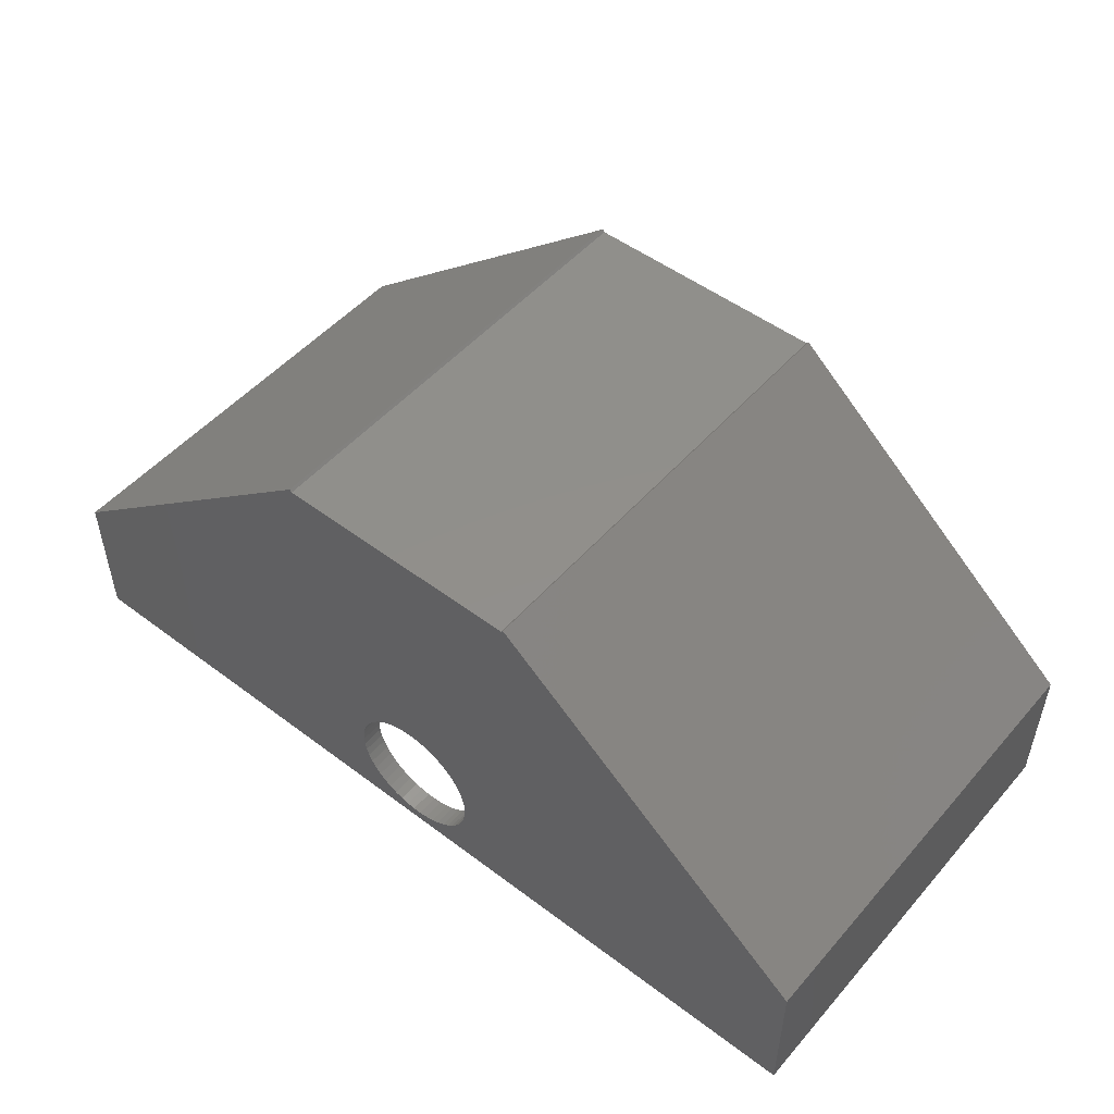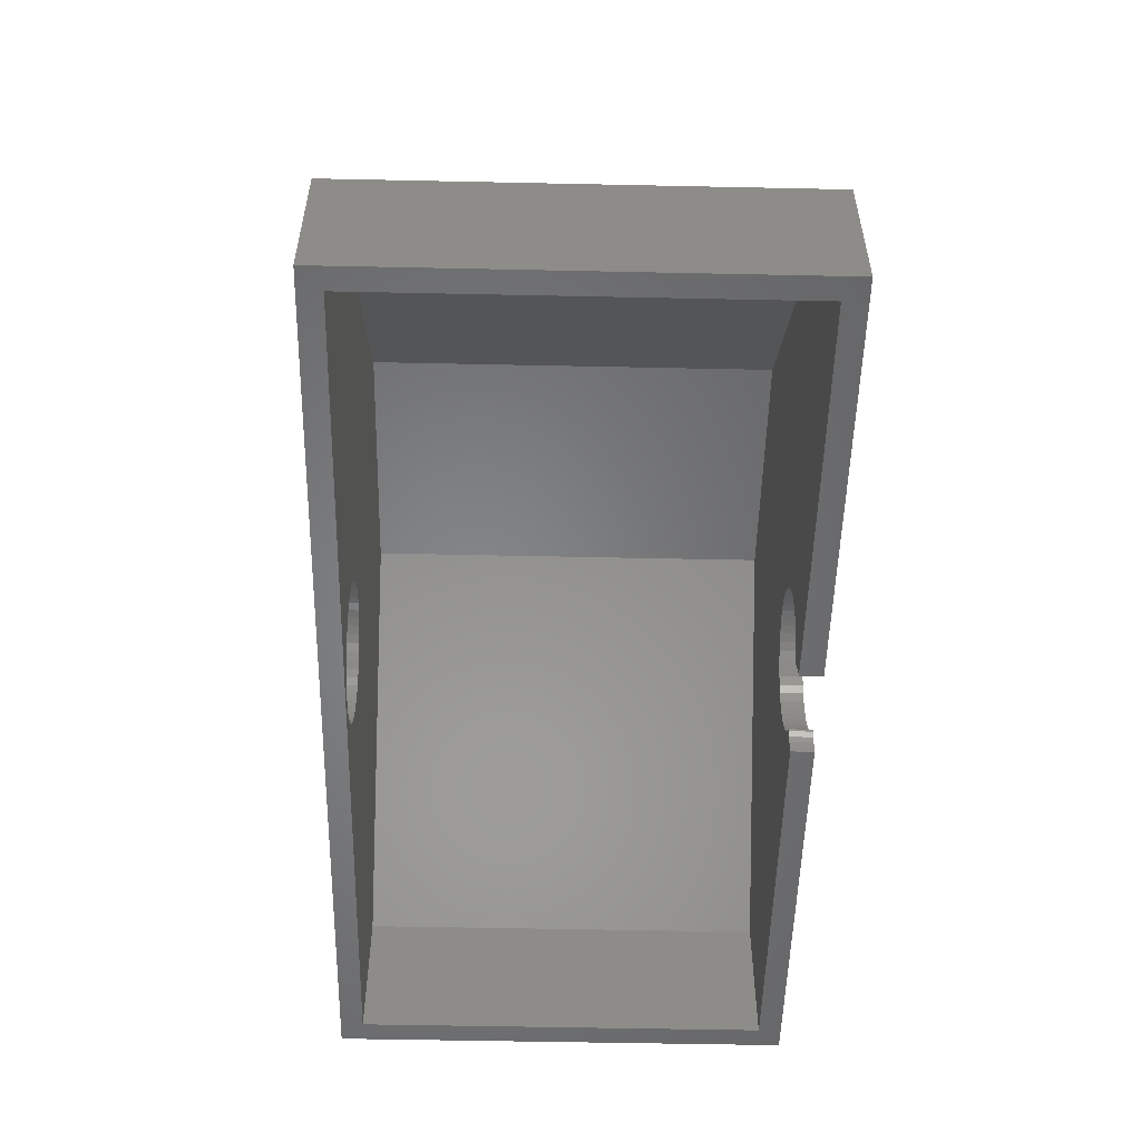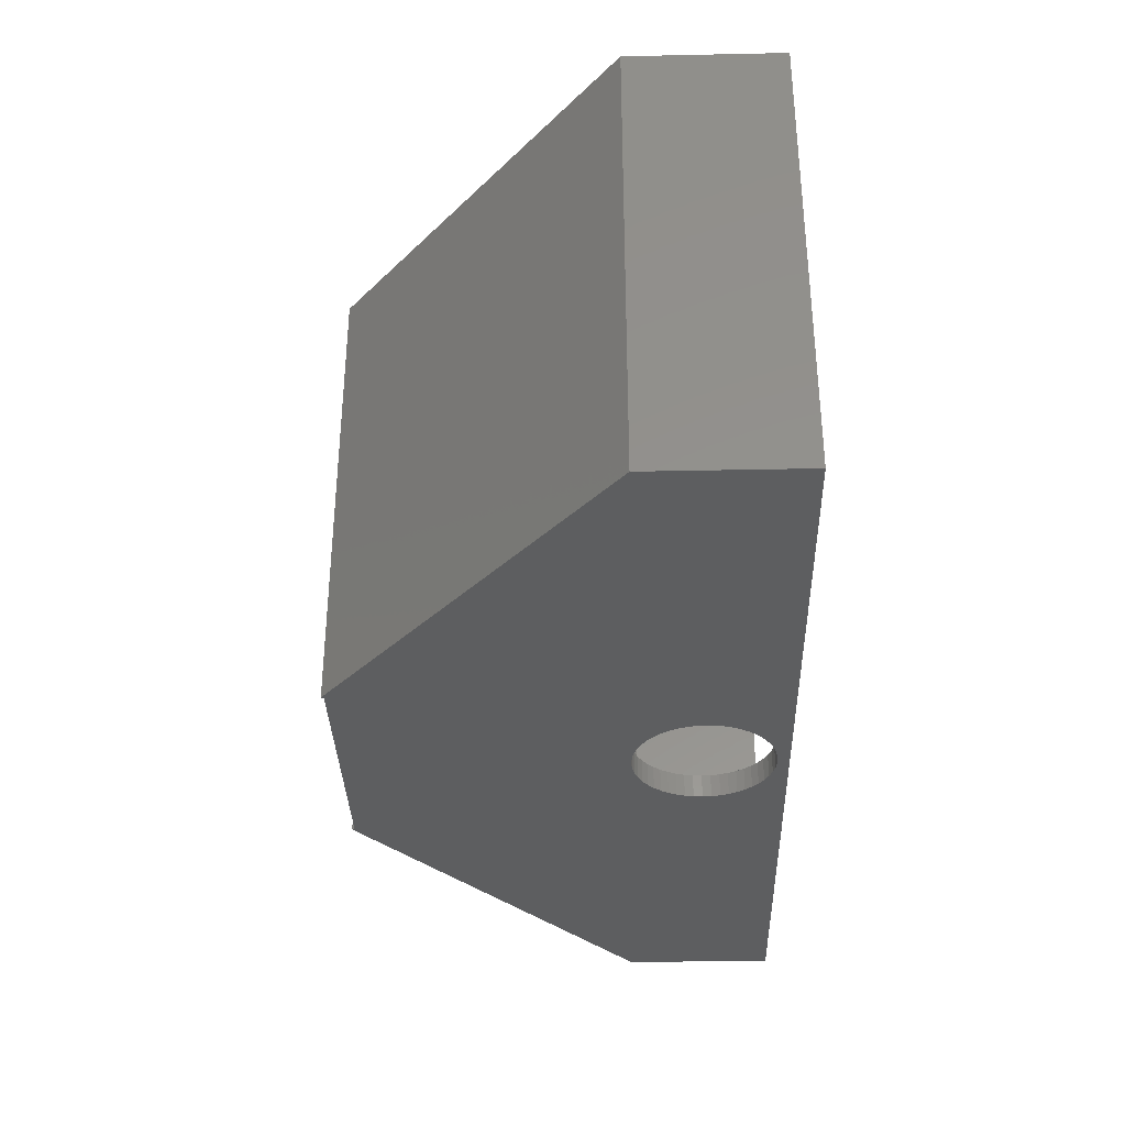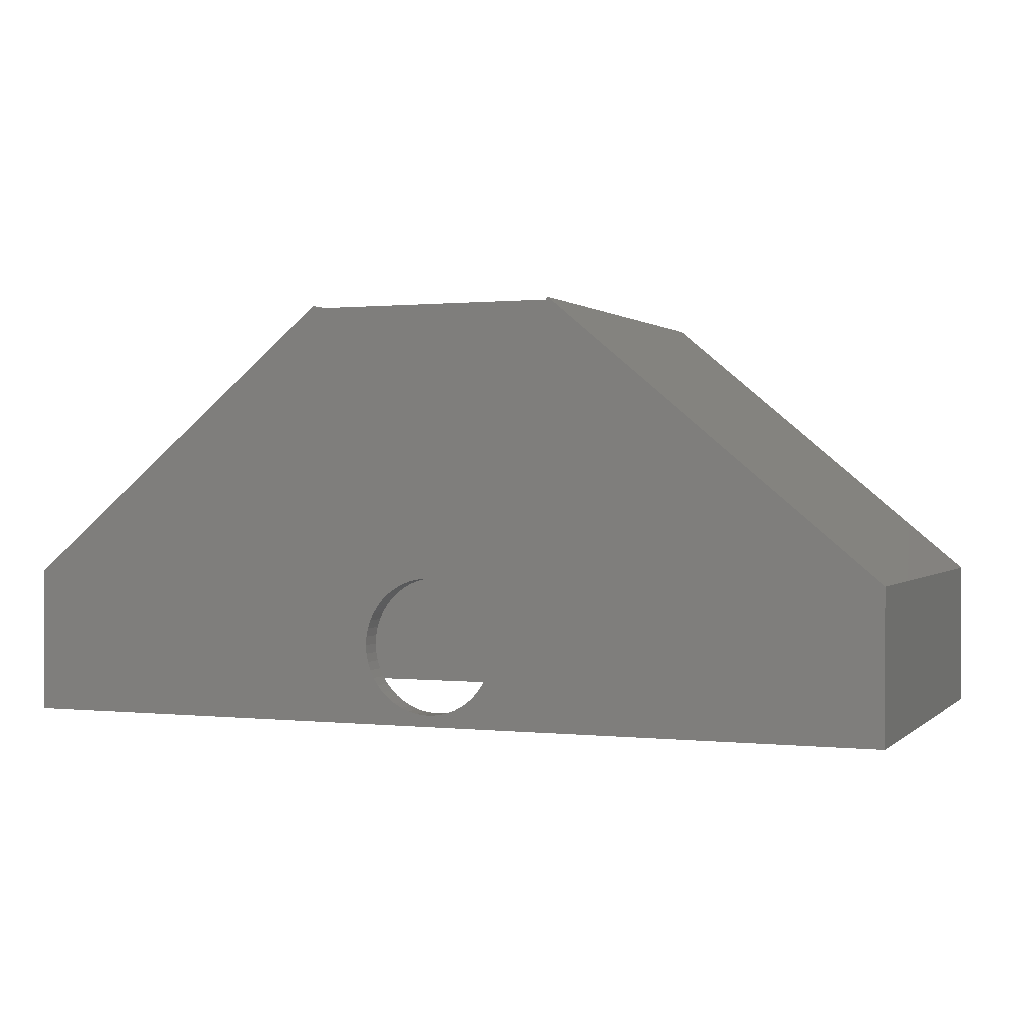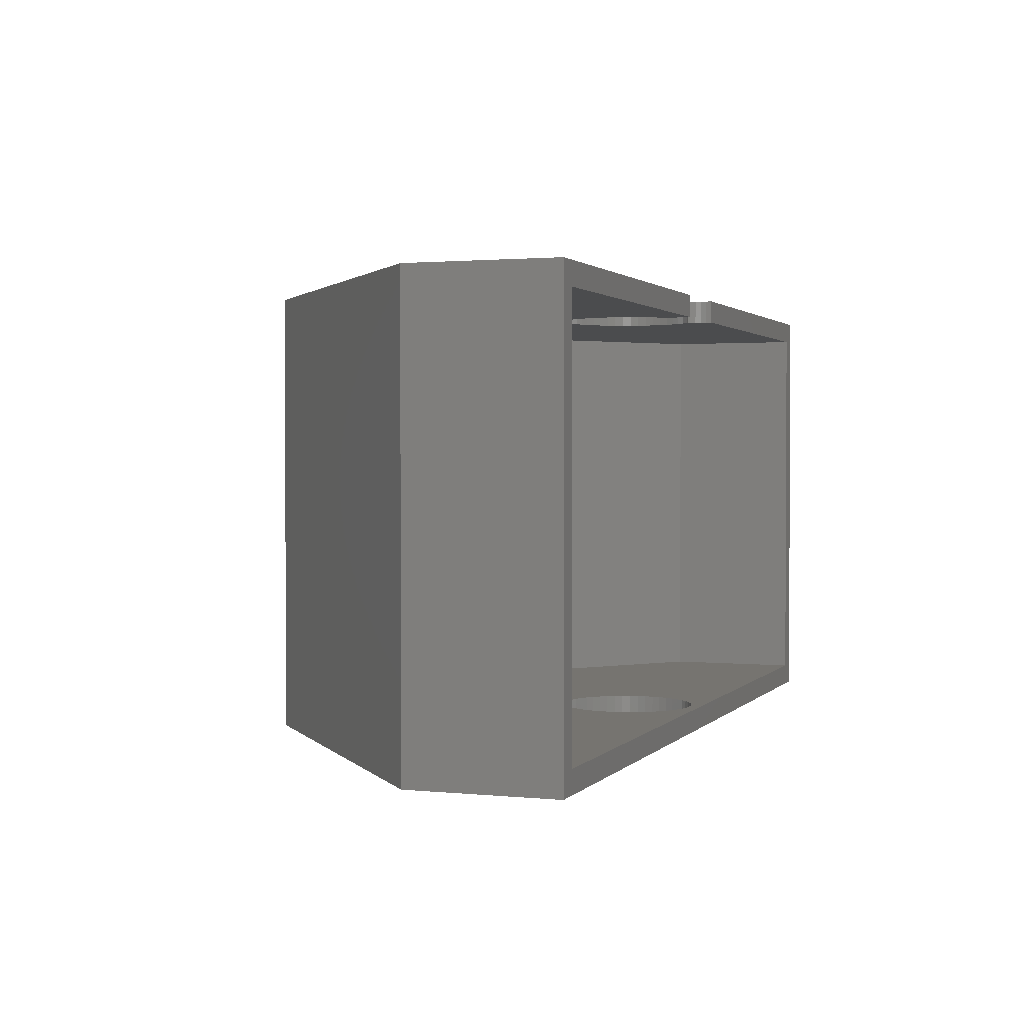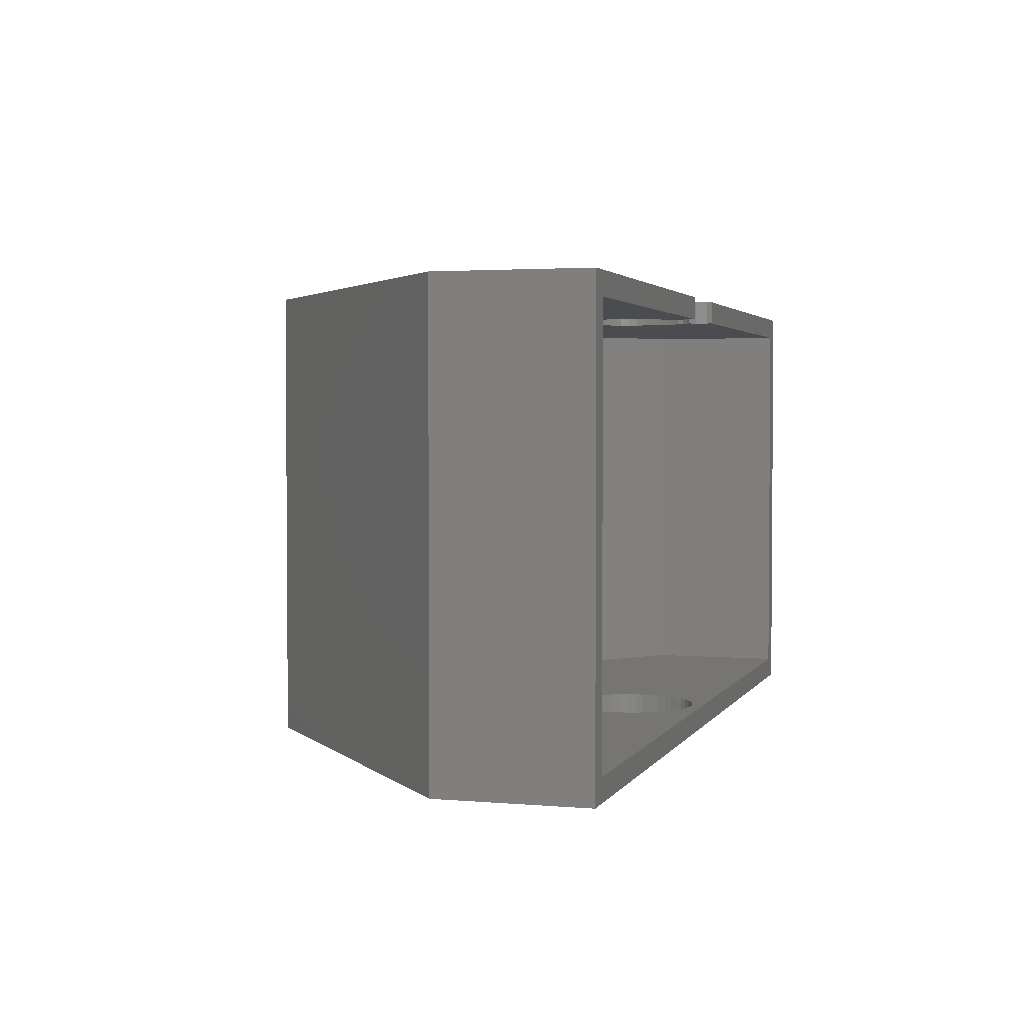
<metadata>
{"format":"stl","ext":"stl","renderer":"f3d","projection":"perspective","resolution":1024,"background":"white","views":[{"elev":50.6,"azim":39.5,"up":"+Z"},{"elev":-52.9,"azim":88.7,"up":"+Z"},{"elev":-34.3,"azim":91.6,"up":"+Y"},{"elev":0.7,"azim":21.6,"up":"+Z"},{"elev":1.7,"azim":110.0,"up":"+Y"},{"elev":2.7,"azim":106.9,"up":"+Y"}]}
</metadata>
<code>
# stl→obj: 240 verts, 480 faces
v 0 0 0
v 0 20 6.527
v 0 20 0
v 0 0 6.527
v 14.5 20 18.5
v 25.5 0 18.5
v 25.5 20 18.5
v 14.5 0 18.5
v 40 0 6.527
v 40 20 0
v 40 20 6.527
v 40 0 0
v 22.63 20 4.945
v 25.59 20 18.61
v 14.41 20 18.61
v 21.28 20 6.214
v 21.61 20 6.033
v 19.81 20 6.494
v 20.19 20 6.494
v 20.56 20 6.447
v 20.93 20 6.353
v 21.91 20 5.812
v 22.19 20 5.554
v 22.43 20 5.263
v 22.79 20 4.604
v 22.91 20 4.246
v 22.98 20 3.876
v 22.99 20 3.703
v 23 20 3.5
v 22.99 20 3.327
v 22.98 20 3.124
v 22.91 20 2.754
v 22.79 20 2.396
v 22.63 20 2.055
v 22 20 0
v 22.43 20 1.737
v 21.98 20 0.2507
v 21.91 20 1.188
v 21.75 20 0.9635
v 21.71 20 1.038
v 21.86 20 0.7362
v 22.19 20 1.446
v 21.94 20 0.4974
v 19.44 20 6.447
v 19.07 20 6.353
v 18.72 20 6.214
v 18.39 20 6.033
v 18.09 20 5.812
v 17.81 20 5.554
v 17.57 20 5.263
v 17.37 20 4.945
v 17.21 20 4.604
v 17.09 20 4.246
v 17.02 20 3.876
v 17 20 3.5
v 17.02 20 3.124
v 17.09 20 2.754
v 17.21 20 2.396
v 17.37 20 2.055
v 18 20 0
v 17.57 20 1.737
v 18.02 20 0.2507
v 17.81 20 1.446
v 18.14 20 0.7362
v 18.09 20 1.188
v 18.25 20 0.9635
v 18.29 20 1.038
v 18.06 20 0.4974
v 39 1 0
v 1 1 0
v 1 19 0
v 39 19 0
v 22 19 0
v 18 19 0
v 17.37 0 4.945
v 14.41 0 18.61
v 25.59 0 18.61
v 18.72 0 6.214
v 18.39 0 6.033
v 20.19 0 6.494
v 19.81 0 6.494
v 19.44 0 6.447
v 19.07 0 6.353
v 18.09 0 5.812
v 17.81 0 5.554
v 17.57 0 5.263
v 17.21 0 4.604
v 17.09 0 4.246
v 17.02 0 3.876
v 17 0 3.5
v 17.02 0 3.124
v 17.09 0 2.754
v 17.21 0 2.396
v 17.37 0 2.055
v 17.57 0 1.737
v 17.81 0 1.446
v 18.09 0 1.188
v 18.39 0 0.967
v 18.72 0 0.7855
v 19.81 0 0.5059
v 20.19 0 0.5059
v 19.44 0 0.5531
v 19.07 0 0.6468
v 20.56 0 6.447
v 20.93 0 6.353
v 21.28 0 6.214
v 21.61 0 6.033
v 21.91 0 5.812
v 22.19 0 5.554
v 22.43 0 5.263
v 22.63 0 4.945
v 22.79 0 4.604
v 22.91 0 4.246
v 22.98 0 3.876
v 23 0 3.505
v 23 0 3.5
v 22.98 0 3.129
v 22.98 0 3.124
v 22.91 0 2.754
v 22.79 0 2.396
v 22.63 0 2.055
v 22.43 0 1.737
v 22.19 0 1.446
v 21.91 0 1.188
v 21.61 0 0.967
v 21.28 0 0.7855
v 20.93 0 0.6468
v 20.56 0 0.5531
v 22.98 1 3.139
v 22.98 1 3.124
v 22.98 19 3.124
v 22.99 19 3.317
v 23 1 3.5
v 23 19 3.5
v 19.44 1 0.5531
v 19.81 1 0.5059
v 20.56 1 6.447
v 20.19 1 6.494
v 20.19 19 6.494
v 20.56 19 6.447
v 22.19 1 5.554
v 22.43 1 5.263
v 22.43 19 5.263
v 22.19 19 5.554
v 21.91 1 1.188
v 22.19 1 1.446
v 22.19 19 1.446
v 21.91 19 1.188
v 22.79 1 4.604
v 22.91 1 4.246
v 22.91 19 4.246
v 22.79 19 4.604
v 22.79 1 2.396
v 22.63 1 2.055
v 22.63 19 2.055
v 22.79 19 2.396
v 22.91 1 2.754
v 22.91 19 2.754
v 20.93 1 0.6468
v 21.28 1 0.7855
v 21.61 1 0.967
v 21.71 19 1.038
v 17.02 1 3.124
v 17 1 3.5
v 17 19 3.5
v 17.02 19 3.124
v 19.81 1 6.494
v 19.44 1 6.447
v 19.44 19 6.447
v 19.81 19 6.494
v 20.93 1 6.353
v 20.93 19 6.353
v 22.43 1 1.737
v 22.43 19 1.737
v 20.19 1 0.5059
v 20.56 1 0.5531
v 17.02 1 3.876
v 17.02 19 3.876
v 17.81 1 1.446
v 18.09 1 1.188
v 18.09 19 1.188
v 17.81 19 1.446
v 21.91 1 5.812
v 21.61 1 6.033
v 21.61 19 6.033
v 21.91 19 5.812
v 22.63 1 4.945
v 22.63 19 4.945
v 22.98 1 3.876
v 22.98 19 3.876
v 17.37 1 4.945
v 17.57 1 5.263
v 17.57 19 5.263
v 17.37 19 4.945
v 18.09 1 5.812
v 17.81 1 5.554
v 17.81 19 5.554
v 18.09 19 5.812
v 17.09 1 4.246
v 17.09 19 4.246
v 21.28 1 6.214
v 21.28 19 6.214
v 17.09 1 2.754
v 17.09 19 2.754
v 17.21 1 2.396
v 17.21 19 2.396
v 18.39 1 0.967
v 18.29 19 1.038
v 19.07 1 0.6468
v 18.72 1 0.7855
v 23 1 3.515
v 22.99 19 3.693
v 17.21 1 4.604
v 17.21 19 4.604
v 19.07 1 6.353
v 19.07 19 6.353
v 18.39 1 6.033
v 18.39 19 6.033
v 17.37 1 2.055
v 17.37 19 2.055
v 17.57 1 1.737
v 17.57 19 1.737
v 18.72 1 6.214
v 18.72 19 6.214
v 1 1 6.061
v 1 19 6.061
v 14.63 1 17.5
v 25.37 19 17.5
v 25.37 1 17.5
v 14.63 19 17.5
v 39 19 6.061
v 39 1 6.061
v 18.02 19 0.2507
v 18.25 19 0.9635
v 18.14 19 0.7362
v 18.06 19 0.4974
v 21.98 19 0.2507
v 21.86 19 0.7362
v 21.75 19 0.9635
v 21.94 19 0.4974
f 1 2 3
f 2 1 4
f 5 6 7
f 6 5 8
f 9 10 11
f 10 9 12
f 13 7 11
f 11 7 14
f 5 2 15
f 16 7 17
f 18 5 19
f 7 19 5
f 19 7 20
f 20 7 21
f 21 7 16
f 7 22 17
f 7 23 22
f 7 24 23
f 7 13 24
f 11 25 13
f 11 26 25
f 11 27 26
f 11 28 27
f 11 29 28
f 10 29 11
f 29 10 30
f 30 10 31
f 31 10 32
f 32 10 33
f 33 10 34
f 35 34 10
f 34 35 36
f 37 36 35
f 38 39 40
f 38 41 39
f 42 41 38
f 43 42 37
f 41 42 43
f 36 37 42
f 44 5 18
f 45 5 44
f 46 5 45
f 47 5 46
f 48 5 47
f 49 5 48
f 50 5 49
f 51 5 50
f 5 51 2
f 52 2 51
f 53 2 52
f 54 2 53
f 55 2 54
f 3 55 56
f 3 56 57
f 3 57 58
f 3 58 59
f 60 59 61
f 62 61 63
f 64 63 65
f 66 65 67
f 64 65 66
f 63 64 68
f 63 68 62
f 61 62 60
f 59 60 3
f 55 3 2
f 12 69 10
f 12 70 69
f 70 1 71
f 1 70 12
f 72 10 69
f 35 72 73
f 72 35 10
f 71 60 74
f 71 3 60
f 3 71 1
f 75 8 4
f 4 8 76
f 6 9 77
f 78 8 79
f 80 6 81
f 8 81 6
f 81 8 82
f 82 8 83
f 83 8 78
f 8 84 79
f 8 85 84
f 8 86 85
f 8 75 86
f 4 87 75
f 4 88 87
f 4 89 88
f 4 90 89
f 1 90 4
f 90 1 91
f 91 1 92
f 92 1 93
f 93 1 94
f 94 1 95
f 95 1 96
f 96 1 97
f 97 1 98
f 98 1 99
f 100 1 101
f 102 1 100
f 103 1 102
f 99 1 103
f 104 6 80
f 105 6 104
f 106 6 105
f 107 6 106
f 108 6 107
f 109 6 108
f 110 6 109
f 111 6 110
f 6 111 9
f 112 9 111
f 113 9 112
f 114 9 113
f 115 9 114
f 116 9 115
f 12 116 117
f 12 117 118
f 12 118 119
f 12 119 120
f 12 120 121
f 12 121 122
f 12 122 123
f 12 123 124
f 12 124 125
f 12 125 126
f 12 126 127
f 116 12 9
f 128 12 127
f 101 12 128
f 12 101 1
f 118 129 130
f 129 118 117
f 131 30 31
f 30 131 132
f 117 133 129
f 133 117 116
f 132 29 30
f 29 132 134
f 135 100 136
f 100 135 102
f 80 137 104
f 137 80 138
f 139 20 140
f 20 139 19
f 110 141 142
f 141 110 109
f 143 23 24
f 23 143 144
f 145 123 146
f 123 145 124
f 38 147 42
f 147 38 148
f 113 149 150
f 149 113 112
f 151 25 26
f 25 151 152
f 121 153 154
f 153 121 120
f 155 33 34
f 33 155 156
f 119 130 157
f 130 119 118
f 158 31 32
f 31 158 131
f 159 126 160
f 126 159 127
f 161 124 145
f 124 161 125
f 40 148 38
f 148 40 162
f 90 163 164
f 163 90 91
f 165 56 55
f 56 165 166
f 82 167 81
f 167 82 168
f 169 18 170
f 18 169 44
f 104 171 105
f 171 104 137
f 140 21 172
f 21 140 20
f 120 157 153
f 157 120 119
f 156 32 33
f 32 156 158
f 123 173 146
f 173 123 122
f 147 36 42
f 36 147 174
f 122 154 173
f 154 122 121
f 174 34 36
f 34 174 155
f 175 128 176
f 128 175 101
f 176 127 159
f 127 176 128
f 136 101 175
f 101 136 100
f 160 125 161
f 125 160 126
f 89 164 177
f 164 89 90
f 178 55 54
f 55 178 165
f 179 97 180
f 97 179 96
f 63 181 65
f 181 63 182
f 107 183 108
f 183 107 184
f 185 22 186
f 22 185 17
f 111 142 187
f 142 111 110
f 188 24 13
f 24 188 143
f 114 150 189
f 150 114 113
f 190 26 27
f 26 190 151
f 86 191 192
f 191 86 75
f 193 51 50
f 51 193 194
f 85 195 84
f 195 85 196
f 197 48 198
f 48 197 49
f 88 177 199
f 177 88 89
f 200 54 53
f 54 200 178
f 105 201 106
f 201 105 171
f 172 16 202
f 16 172 21
f 108 141 109
f 141 108 183
f 186 23 144
f 23 186 22
f 106 184 107
f 184 106 201
f 202 17 185
f 17 202 16
f 91 203 163
f 203 91 92
f 166 57 56
f 57 166 204
f 92 205 203
f 205 92 93
f 204 58 57
f 58 204 206
f 180 98 207
f 98 180 97
f 65 208 67
f 208 65 181
f 209 102 135
f 102 209 103
f 207 99 210
f 99 207 98
f 112 187 149
f 187 112 111
f 152 13 25
f 13 152 188
f 115 189 211
f 189 115 114
f 212 27 28
f 27 212 190
f 116 211 133
f 211 116 115
f 134 28 29
f 28 134 212
f 87 199 213
f 199 87 88
f 214 53 52
f 53 214 200
f 85 192 196
f 192 85 86
f 197 50 49
f 50 197 193
f 83 168 82
f 168 83 215
f 216 44 169
f 44 216 45
f 84 217 79
f 217 84 195
f 198 47 218
f 47 198 48
f 75 213 191
f 213 75 87
f 194 52 51
f 52 194 214
f 93 219 205
f 219 93 94
f 206 59 58
f 59 206 220
f 94 221 219
f 221 94 95
f 220 61 59
f 61 220 222
f 95 179 221
f 179 95 96
f 222 63 61
f 63 222 182
f 210 103 209
f 103 210 99
f 79 223 78
f 223 79 217
f 218 46 224
f 46 218 47
f 81 138 80
f 138 81 167
f 170 19 139
f 19 170 18
f 78 215 83
f 215 78 223
f 224 45 216
f 45 224 46
f 225 71 226
f 71 225 70
f 227 228 229
f 228 227 230
f 69 231 72
f 231 69 232
f 229 138 227
f 229 137 138
f 229 171 137
f 229 201 171
f 187 229 232
f 229 184 201
f 229 183 184
f 229 141 183
f 229 142 141
f 229 187 142
f 232 149 187
f 232 150 149
f 232 189 150
f 232 211 189
f 232 133 211
f 69 133 232
f 133 69 129
f 129 69 130
f 130 69 157
f 157 69 153
f 153 69 154
f 154 69 173
f 173 69 146
f 146 69 145
f 145 69 161
f 161 69 160
f 175 69 136
f 176 69 175
f 159 69 176
f 160 69 159
f 167 227 138
f 168 227 167
f 215 227 168
f 223 227 215
f 217 227 223
f 195 227 217
f 196 227 195
f 192 227 196
f 191 227 192
f 227 191 225
f 213 225 191
f 199 225 213
f 177 225 199
f 164 225 177
f 70 164 163
f 70 163 203
f 70 203 205
f 70 205 219
f 70 219 221
f 70 221 179
f 70 179 180
f 70 180 207
f 70 207 210
f 70 210 209
f 164 70 225
f 135 70 209
f 136 70 135
f 70 136 69
f 230 170 228
f 230 169 170
f 230 216 169
f 230 224 216
f 194 230 226
f 230 218 224
f 230 198 218
f 230 197 198
f 230 193 197
f 230 194 193
f 226 214 194
f 226 200 214
f 226 178 200
f 226 165 178
f 71 165 226
f 165 71 166
f 166 71 204
f 204 71 206
f 206 71 220
f 74 220 71
f 220 74 222
f 233 222 74
f 181 234 208
f 181 235 234
f 182 235 181
f 236 182 233
f 235 182 236
f 222 233 182
f 139 228 170
f 140 228 139
f 172 228 140
f 202 228 172
f 185 228 202
f 186 228 185
f 144 228 186
f 143 228 144
f 188 228 143
f 228 188 231
f 152 231 188
f 151 231 152
f 190 231 151
f 212 231 190
f 134 231 212
f 72 134 132
f 72 132 131
f 72 131 158
f 72 158 156
f 72 156 155
f 73 155 174
f 237 174 147
f 238 147 148
f 239 148 162
f 238 148 239
f 147 238 240
f 147 240 237
f 174 237 73
f 155 73 72
f 134 72 231
f 234 64 66
f 64 234 235
f 240 41 43
f 41 240 238
f 237 43 37
f 43 237 240
f 236 62 68
f 62 236 233
f 238 39 41
f 39 238 239
f 208 66 67
f 66 208 234
f 235 68 64
f 68 235 236
f 233 60 62
f 60 233 74
f 73 37 35
f 37 73 237
f 239 40 39
f 40 239 162
f 2 76 15
f 76 2 4
f 76 5 15
f 5 76 8
f 225 230 227
f 230 225 226
f 14 9 11
f 9 14 77
f 6 14 7
f 14 6 77
f 229 231 232
f 231 229 228

</code>
